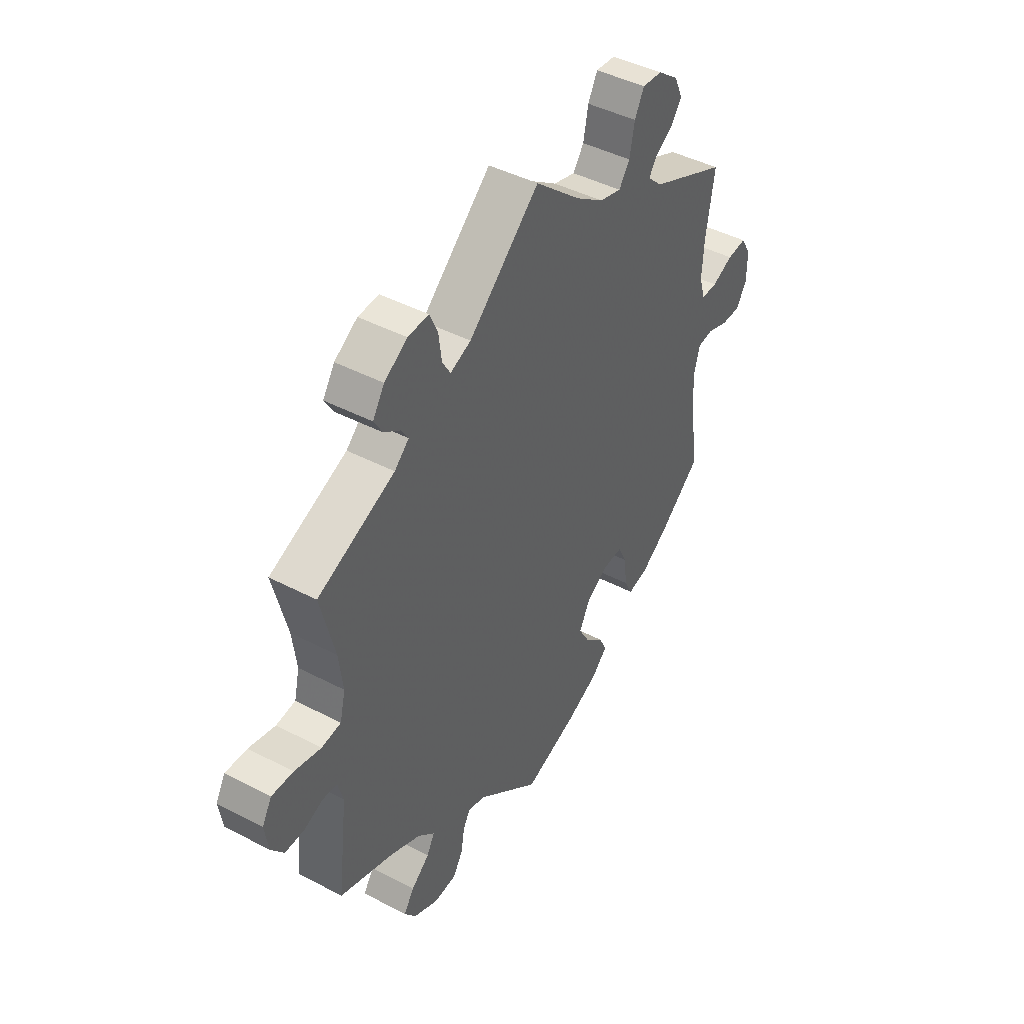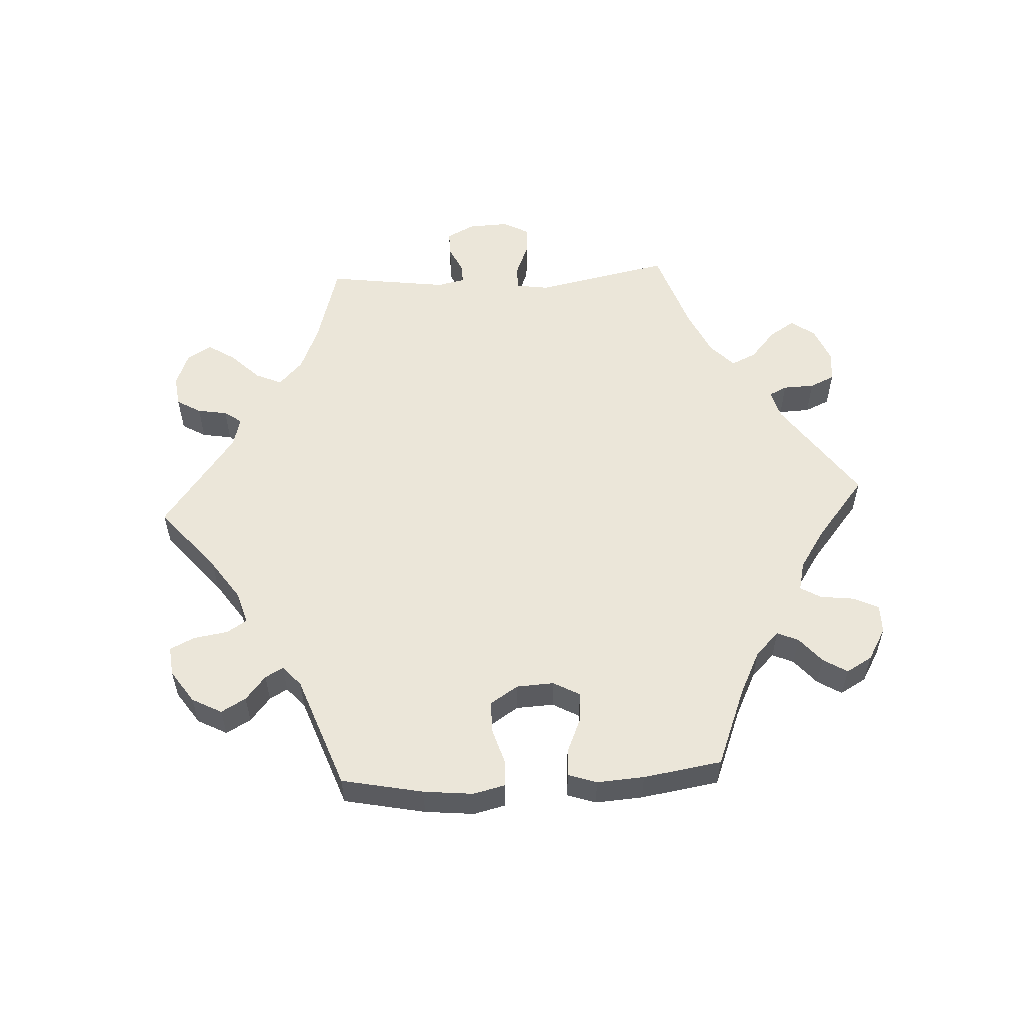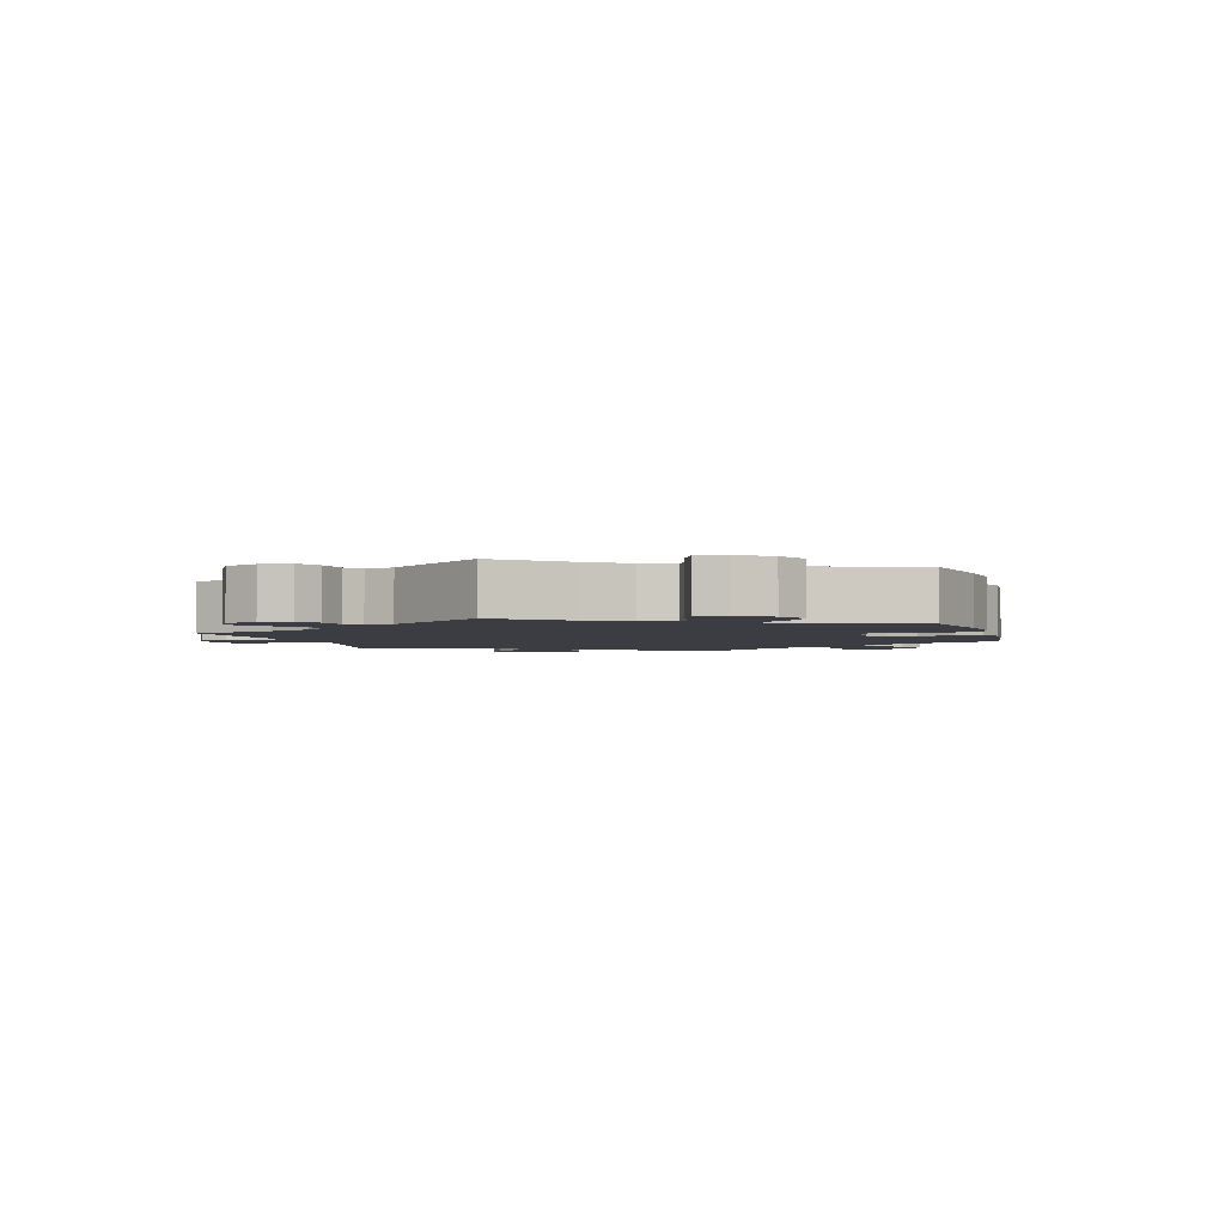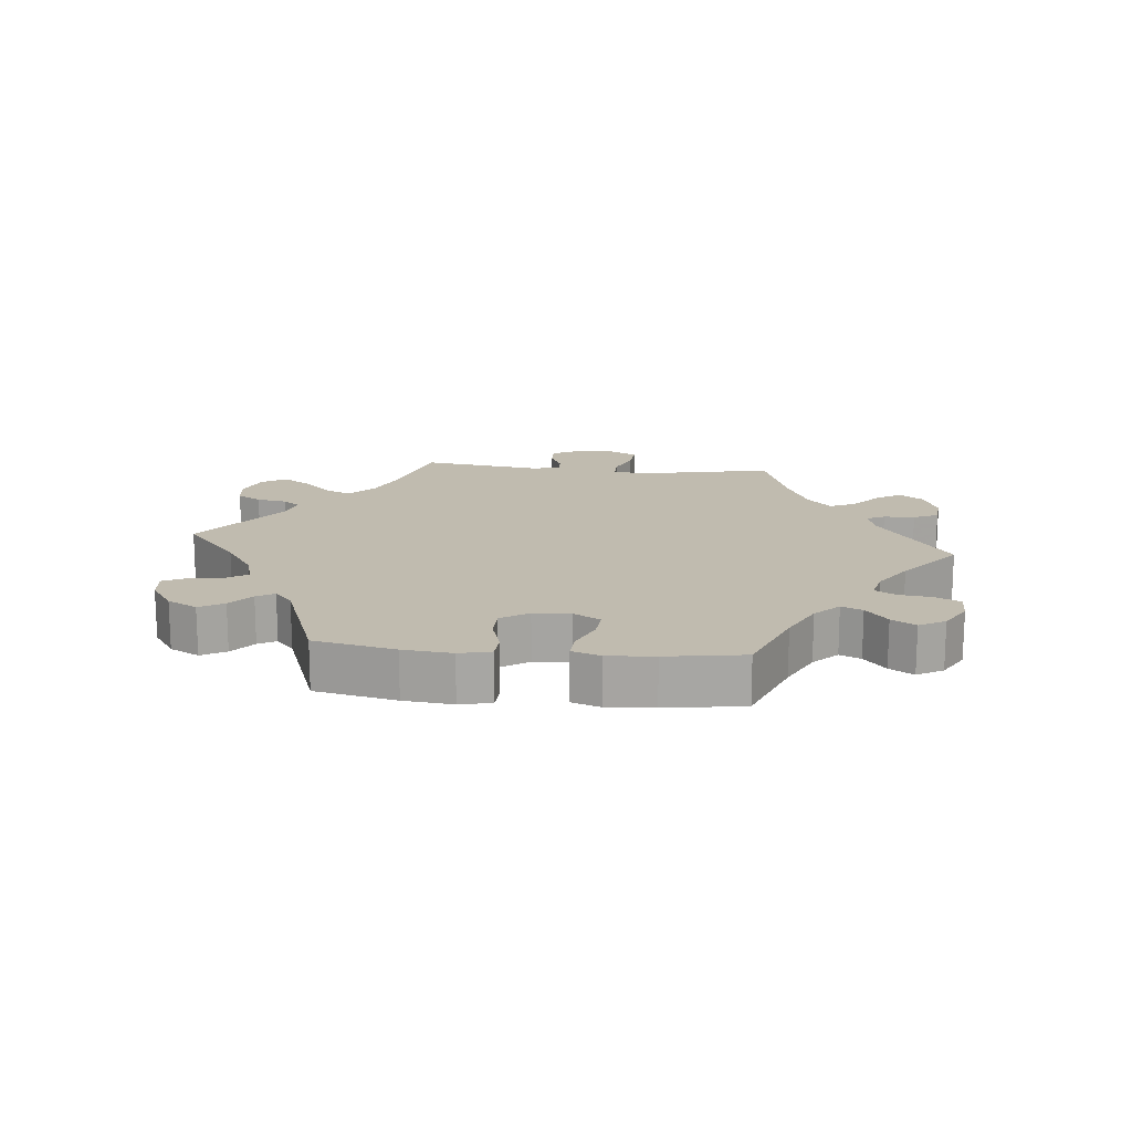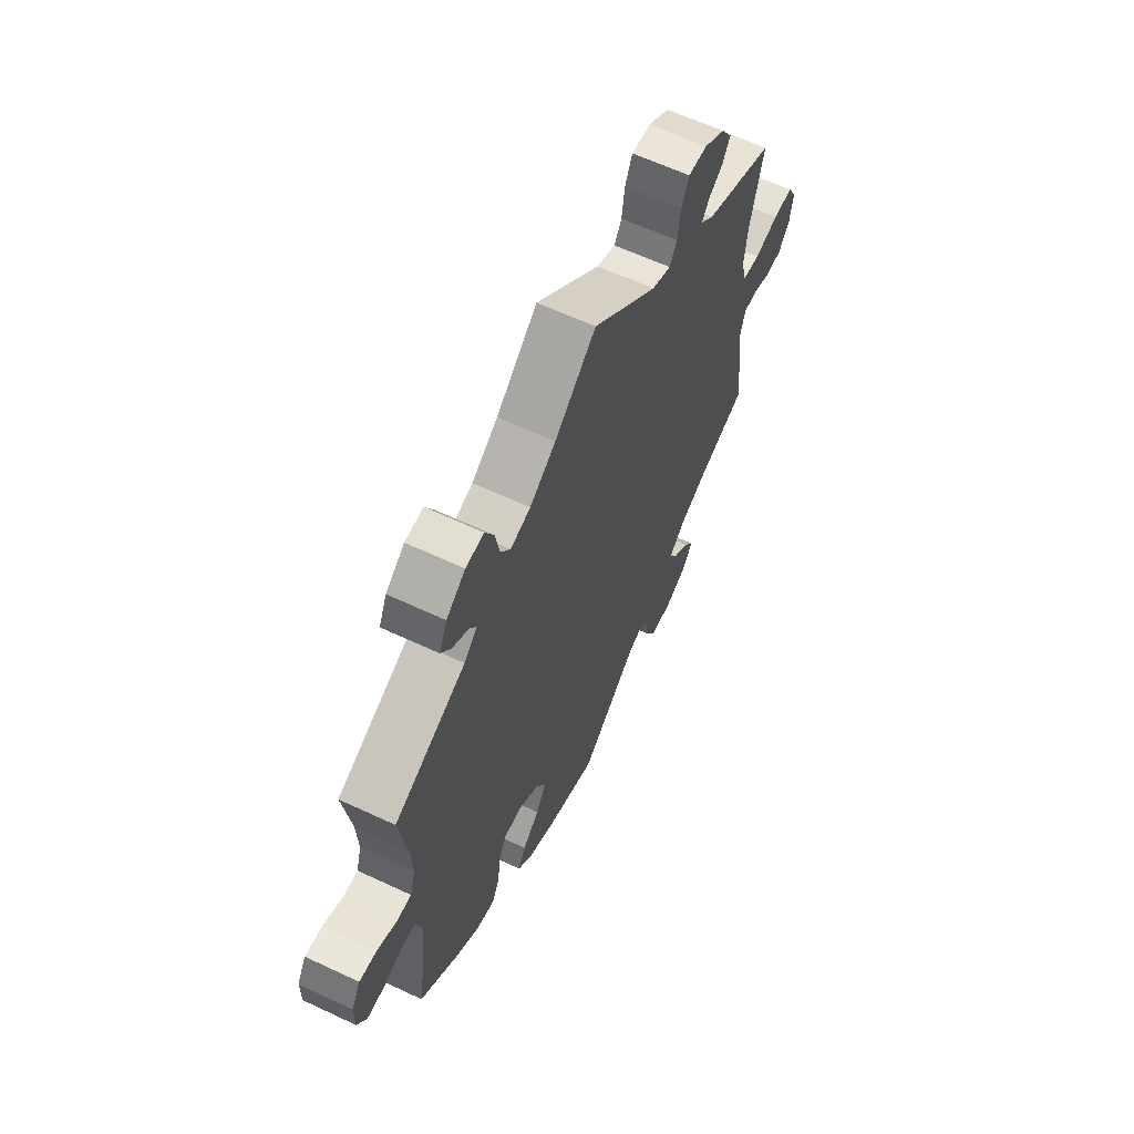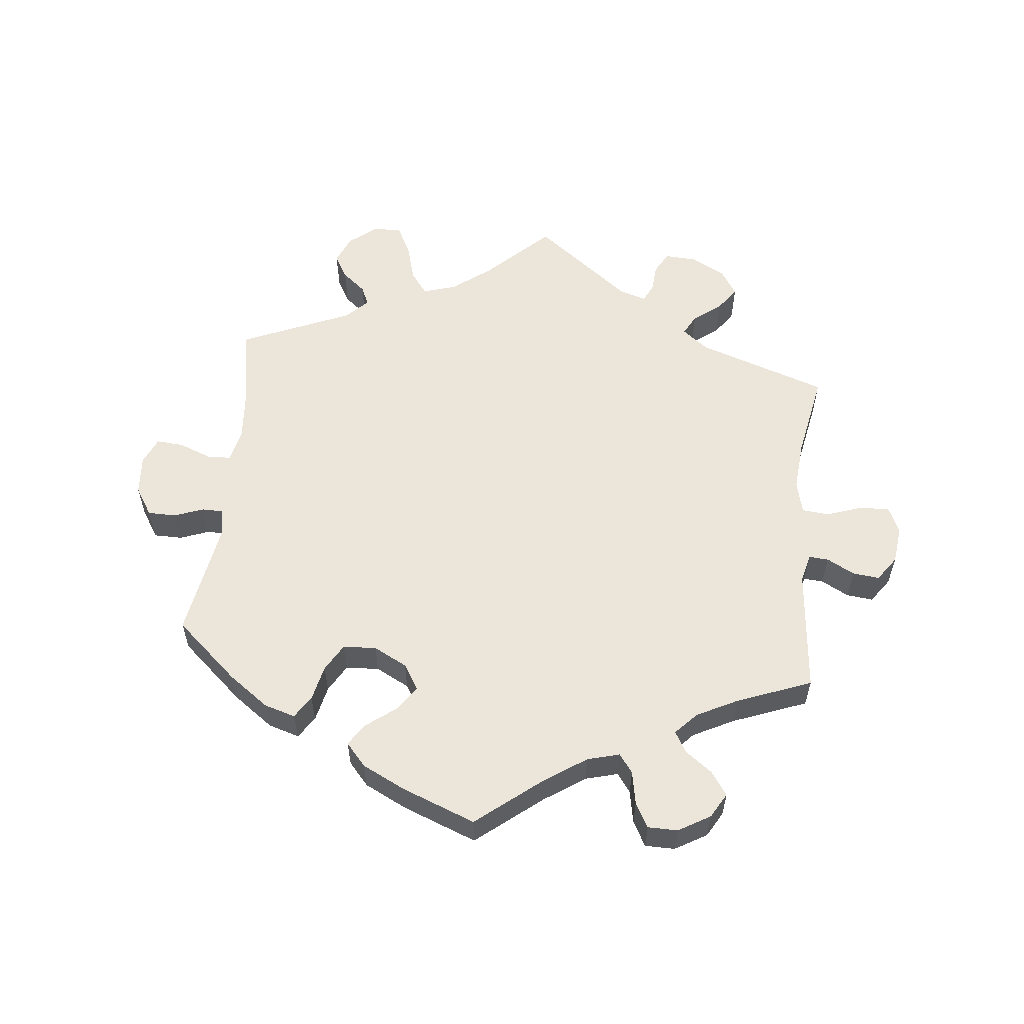
<metadata>
{"format":"obj","ext":"obj","renderer":"f3d","projection":"perspective","resolution":1024,"background":"white","views":[{"elev":44.4,"azim":121.4,"up":"+Z"},{"elev":55.9,"azim":-153.2,"up":"+Y"},{"elev":-2.9,"azim":136.1,"up":"+Y"},{"elev":16.2,"azim":-144.2,"up":"+Y"},{"elev":62.0,"azim":-64.5,"up":"+Z"},{"elev":57.3,"azim":-114.1,"up":"+Y"}]}
</metadata>
<code>
v 0.47 0.07 0.164
v 0.461 0.07 0.091
v 0.473 0.07 0.04
v 0.516 0.07 0.035
v 0.575 0.07 0.05
v 0.623 0.07 0.052
v 0.644 0.07 0.015
v 0.636 0.07 -0.039
v 0.608 0.07 -0.076
v 0.566 0.07 -0.076
v 0.523 0.07 -0.06
v 0.491 0.07 -0.063
v 0.479 0.07 -0.107
v 0.501 0.07 -0.289
v 0.38 0.07 -0.333
v 0.313 0.07 -0.365
v 0.276 0.07 -0.4
v 0.293 0.07 -0.432
v 0.334 0.07 -0.465
v 0.357 0.07 -0.499
v 0.331 0.07 -0.535
v 0.277 0.07 -0.561
v 0.226 0.07 -0.559
v 0.204 0.07 -0.522
v 0.196 0.07 -0.475
v 0.18 0.07 -0.448
v 0.141 0.07 -0.461
v 0.001 0.07 -0.578
v -0.119 0.07 -0.538
v -0.188 0.07 -0.507
v -0.224 0.07 -0.473
v -0.206 0.07 -0.437
v -0.165 0.07 -0.399
v -0.141 0.07 -0.357
v -0.164 0.07 -0.312
v -0.212 0.07 -0.281
v -0.258 0.07 -0.28
v -0.277 0.07 -0.32
v -0.284 0.07 -0.378
v -0.302 0.07 -0.414
v -0.347 0.07 -0.405
v -0.407 0.07 -0.365
v -0.501 0.07 -0.289
v -0.482 0.07 -0.163
v -0.477 0.07 -0.088
v -0.49 0.07 -0.039
v -0.525 0.07 -0.035
v -0.573 0.07 -0.052
v -0.616 0.07 -0.053
v -0.639 0.07 -0.014
v -0.639 0.07 0.042
v -0.617 0.07 0.08
v -0.574 0.07 0.076
v -0.527 0.07 0.056
v -0.491 0.07 0.056
v -0.478 0.07 0.1
v -0.482 0.07 0.17
v -0.501 0.07 0.289
v -0.328 0.07 0.368
v -0.296 0.07 0.399
v -0.313 0.07 0.424
v -0.353 0.07 0.449
v -0.377 0.07 0.482
v -0.358 0.07 0.524
v -0.312 0.07 0.559
v -0.268 0.07 0.563
v -0.247 0.07 0.523
v -0.236 0.07 0.467
v -0.212 0.07 0.433
v -0.163 0.07 0.447
v -0.1 0.07 0.491
v 0 0.07 0.578
v 0.157 0.07 0.44
v 0.203 0.07 0.422
v 0.221 0.07 0.452
v 0.228 0.07 0.505
v 0.246 0.07 0.545
v 0.292 0.07 0.543
v 0.343 0.07 0.511
v 0.369 0.07 0.471
v 0.35 0.07 0.439
v 0.314 0.07 0.414
v 0.298 0.07 0.389
v 0.33 0.07 0.36
v 0.501 0.07 0.29
v 0.47 0 0.164
v 0.461 0 0.091
v 0.473 0 0.04
v 0.516 0 0.035
v 0.575 0 0.05
v 0.623 0 0.052
v 0.644 0 0.015
v 0.636 0 -0.039
v 0.608 0 -0.076
v 0.566 0 -0.076
v 0.523 0 -0.06
v 0.491 0 -0.063
v 0.479 0 -0.107
v 0.501 0 -0.289
v 0.38 0 -0.333
v 0.313 0 -0.365
v 0.276 0 -0.4
v 0.293 0 -0.432
v 0.334 0 -0.465
v 0.357 0 -0.499
v 0.331 0 -0.535
v 0.277 0 -0.561
v 0.226 0 -0.559
v 0.204 0 -0.522
v 0.196 0 -0.475
v 0.18 0 -0.448
v 0.141 0 -0.461
v 0.001 0 -0.578
v -0.119 0 -0.538
v -0.188 0 -0.507
v -0.224 0 -0.473
v -0.206 0 -0.437
v -0.165 0 -0.399
v -0.141 0 -0.357
v -0.164 0 -0.312
v -0.212 0 -0.281
v -0.258 0 -0.28
v -0.277 0 -0.32
v -0.284 0 -0.378
v -0.302 0 -0.414
v -0.347 0 -0.405
v -0.407 0 -0.365
v -0.501 0 -0.289
v -0.482 0 -0.163
v -0.477 0 -0.088
v -0.49 0 -0.039
v -0.525 0 -0.035
v -0.573 0 -0.052
v -0.616 0 -0.053
v -0.639 0 -0.014
v -0.639 0 0.042
v -0.617 0 0.08
v -0.574 0 0.076
v -0.527 0 0.056
v -0.491 0 0.056
v -0.478 0 0.1
v -0.482 0 0.17
v -0.501 0 0.289
v -0.328 0 0.368
v -0.296 0 0.399
v -0.313 0 0.424
v -0.353 0 0.449
v -0.377 0 0.482
v -0.358 0 0.524
v -0.312 0 0.559
v -0.268 0 0.563
v -0.247 0 0.523
v -0.236 0 0.467
v -0.212 0 0.433
v -0.163 0 0.447
v -0.1 0 0.491
v 0 0 0.578
v 0.157 0 0.44
v 0.203 0 0.422
v 0.221 0 0.452
v 0.228 0 0.505
v 0.246 0 0.545
v 0.292 0 0.543
v 0.343 0 0.511
v 0.369 0 0.471
v 0.35 0 0.439
v 0.314 0 0.414
v 0.298 0 0.389
v 0.33 0 0.36
v 0.501 0 0.29
f 84 85 1
f 83 84 1 2
f 79 80 81 82
f 79 82 83
f 78 79 83
f 75 76 77 78
f 74 75 78 83
f 71 72 73
f 70 71 73 74
f 69 70 74 83
f 65 66 67 68
f 65 68 69
f 64 65 69
f 61 62 63 64
f 60 61 64 69
f 59 60 69 83
f 57 58 59 83
f 51 52 53 54
f 51 54 55
f 50 51 55
f 47 48 49 50
f 46 47 50 55
f 45 46 55 56
f 41 42 43 44
f 41 44 45
f 38 39 40 41
f 37 38 41 45
f 36 37 45 56
f 30 31 32 33
f 30 33 34
f 27 28 29 30
f 26 27 30 34
f 22 23 24 25
f 22 25 26
f 21 22 26
f 18 19 20 21
f 17 18 21 26
f 16 17 26 34
f 13 14 15
f 12 13 15 16
f 8 9 10 11
f 8 11 12
f 7 8 12
f 4 5 6 7
f 3 4 7 12
f 35 36 56 57
f 35 57 83 2
f 12 16 34 35
f 2 3 12 35
f 86 170 169
f 87 86 169 168
f 167 166 165 164
f 168 167 164
f 168 164 163
f 163 162 161 160
f 168 163 160 159
f 158 157 156
f 159 158 156 155
f 168 159 155 154
f 153 152 151 150
f 154 153 150
f 154 150 149
f 149 148 147 146
f 154 149 146 145
f 168 154 145 144
f 168 144 143 142
f 139 138 137 136
f 140 139 136
f 140 136 135
f 135 134 133 132
f 140 135 132 131
f 141 140 131 130
f 129 128 127 126
f 130 129 126
f 126 125 124 123
f 130 126 123 122
f 141 130 122 121
f 118 117 116 115
f 119 118 115
f 115 114 113 112
f 119 115 112 111
f 110 109 108 107
f 111 110 107
f 111 107 106
f 106 105 104 103
f 111 106 103 102
f 119 111 102 101
f 100 99 98
f 101 100 98 97
f 96 95 94 93
f 97 96 93
f 97 93 92
f 92 91 90 89
f 97 92 89 88
f 142 141 121 120
f 87 168 142 120
f 120 119 101 97
f 120 97 88 87
f 1 86 87 2
f 2 87 88 3
f 3 88 89 4
f 4 89 90 5
f 5 90 91 6
f 6 91 92 7
f 7 92 93 8
f 8 93 94 9
f 9 94 95 10
f 10 95 96 11
f 11 96 97 12
f 12 97 98 13
f 13 98 99 14
f 14 99 100 15
f 15 100 101 16
f 16 101 102 17
f 17 102 103 18
f 18 103 104 19
f 19 104 105 20
f 20 105 106 21
f 21 106 107 22
f 22 107 108 23
f 23 108 109 24
f 24 109 110 25
f 25 110 111 26
f 26 111 112 27
f 27 112 113 28
f 28 113 114 29
f 29 114 115 30
f 30 115 116 31
f 31 116 117 32
f 32 117 118 33
f 33 118 119 34
f 34 119 120 35
f 35 120 121 36
f 36 121 122 37
f 37 122 123 38
f 38 123 124 39
f 39 124 125 40
f 40 125 126 41
f 41 126 127 42
f 42 127 128 43
f 43 128 129 44
f 44 129 130 45
f 45 130 131 46
f 46 131 132 47
f 47 132 133 48
f 48 133 134 49
f 49 134 135 50
f 50 135 136 51
f 51 136 137 52
f 52 137 138 53
f 53 138 139 54
f 54 139 140 55
f 55 140 141 56
f 56 141 142 57
f 57 142 143 58
f 58 143 144 59
f 59 144 145 60
f 60 145 146 61
f 61 146 147 62
f 62 147 148 63
f 63 148 149 64
f 64 149 150 65
f 65 150 151 66
f 66 151 152 67
f 67 152 153 68
f 68 153 154 69
f 69 154 155 70
f 70 155 156 71
f 71 156 157 72
f 72 157 158 73
f 73 158 159 74
f 74 159 160 75
f 75 160 161 76
f 76 161 162 77
f 77 162 163 78
f 78 163 164 79
f 79 164 165 80
f 80 165 166 81
f 81 166 167 82
f 82 167 168 83
f 83 168 169 84
f 84 169 170 85
f 85 170 86 1

</code>
